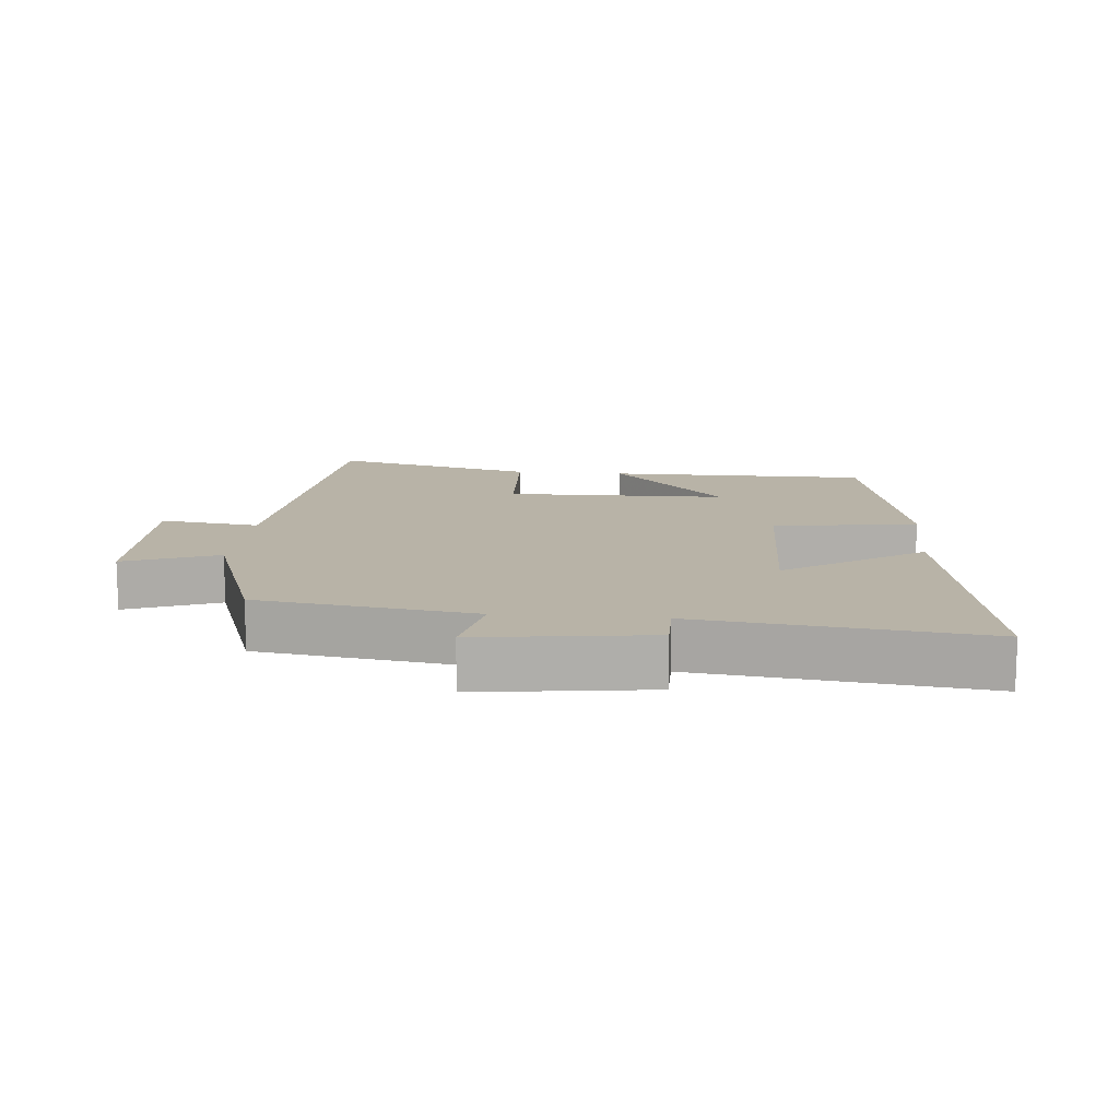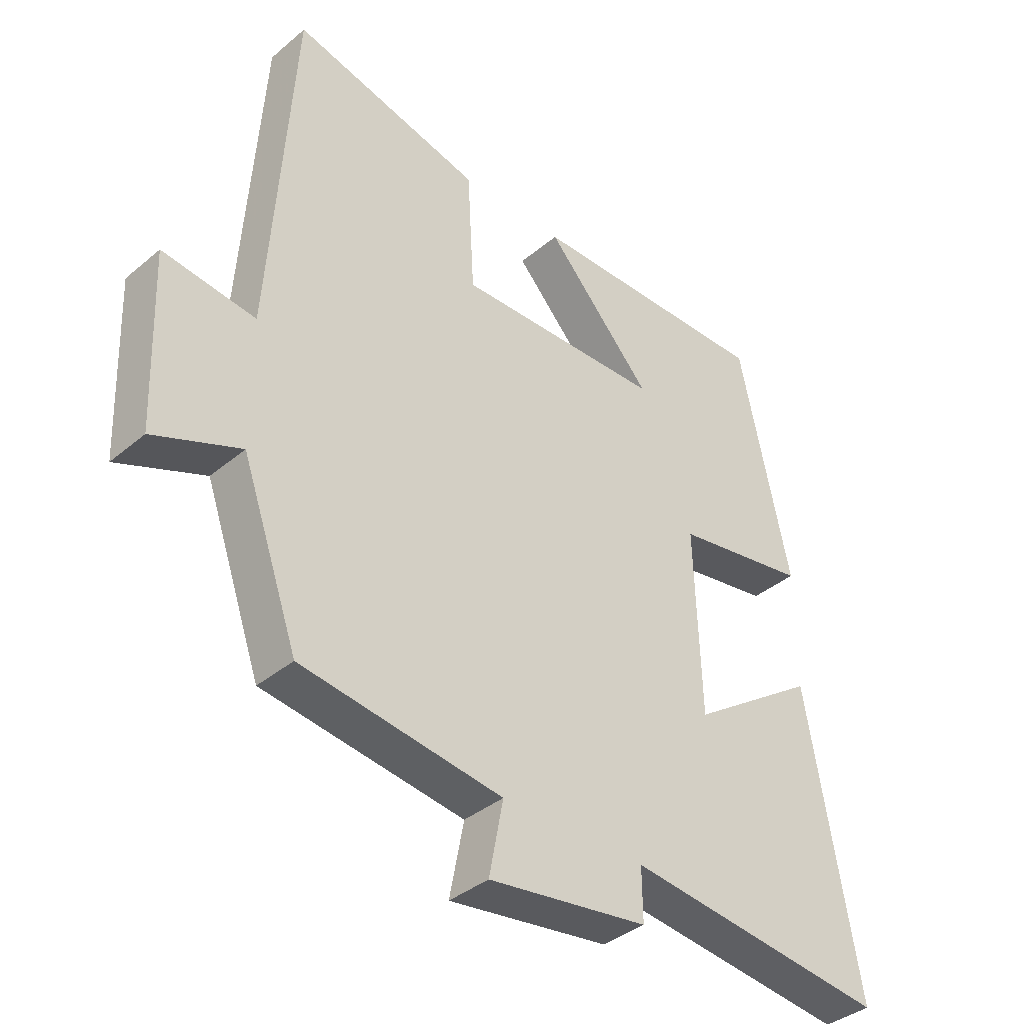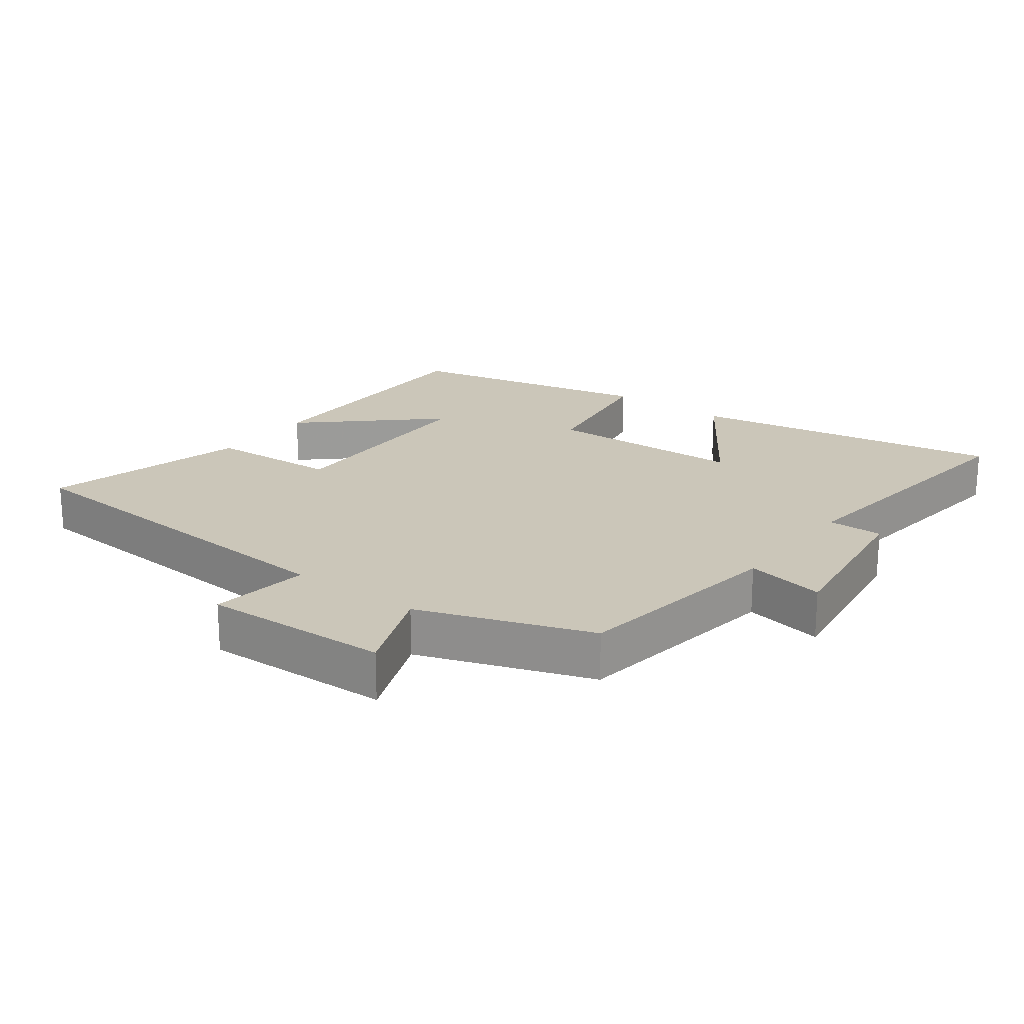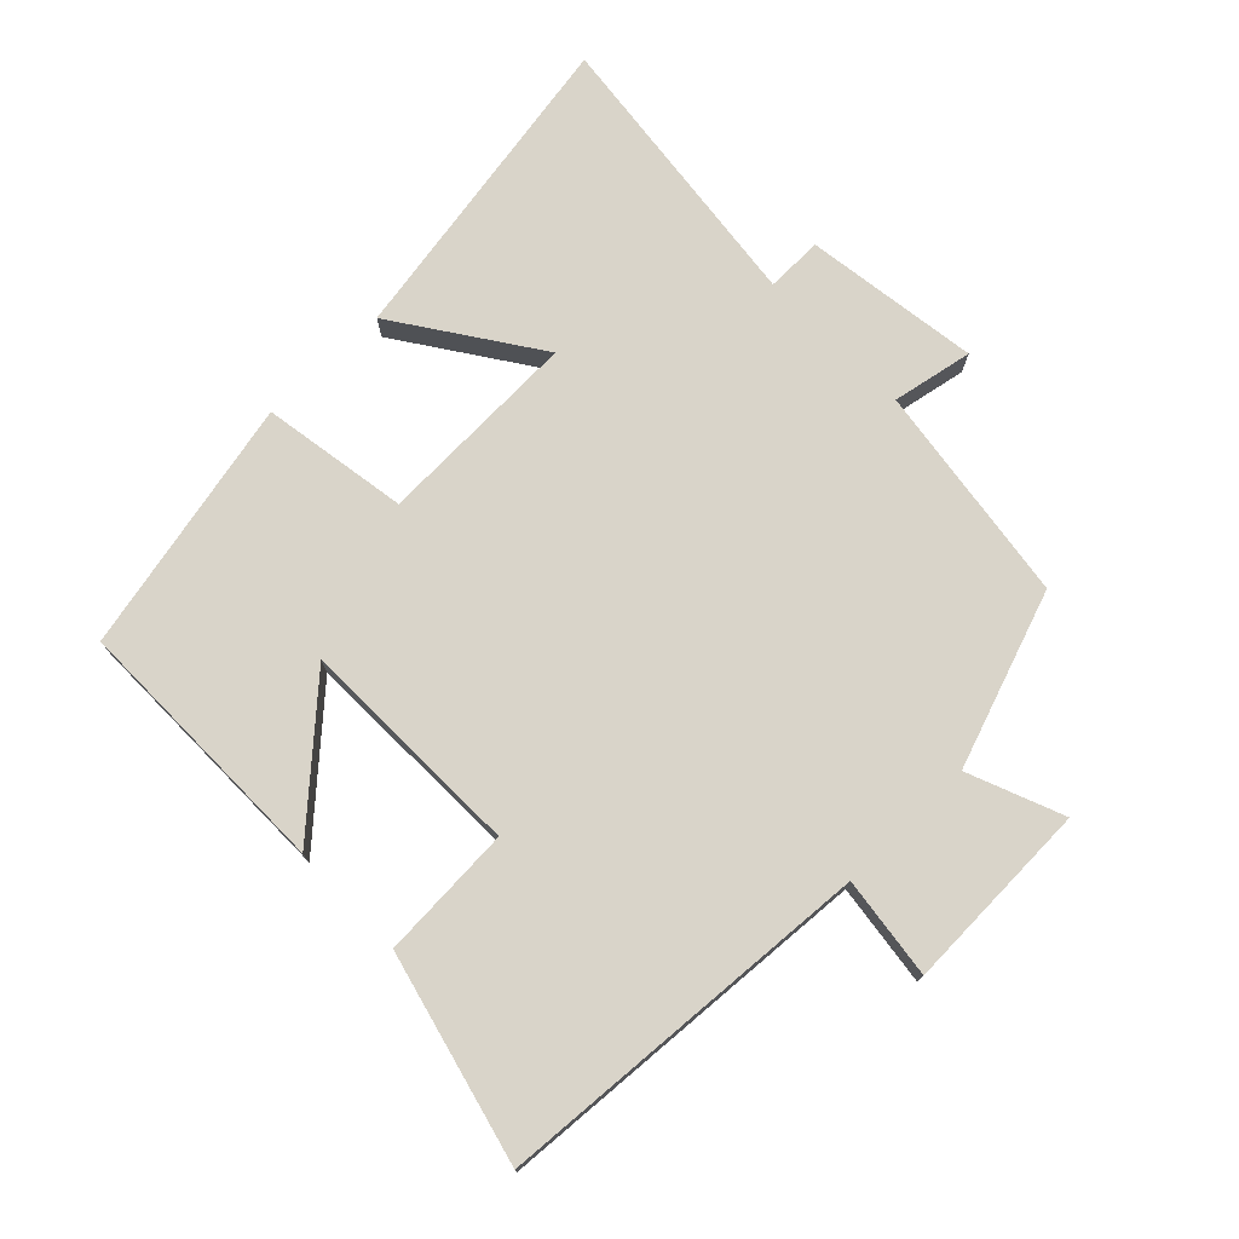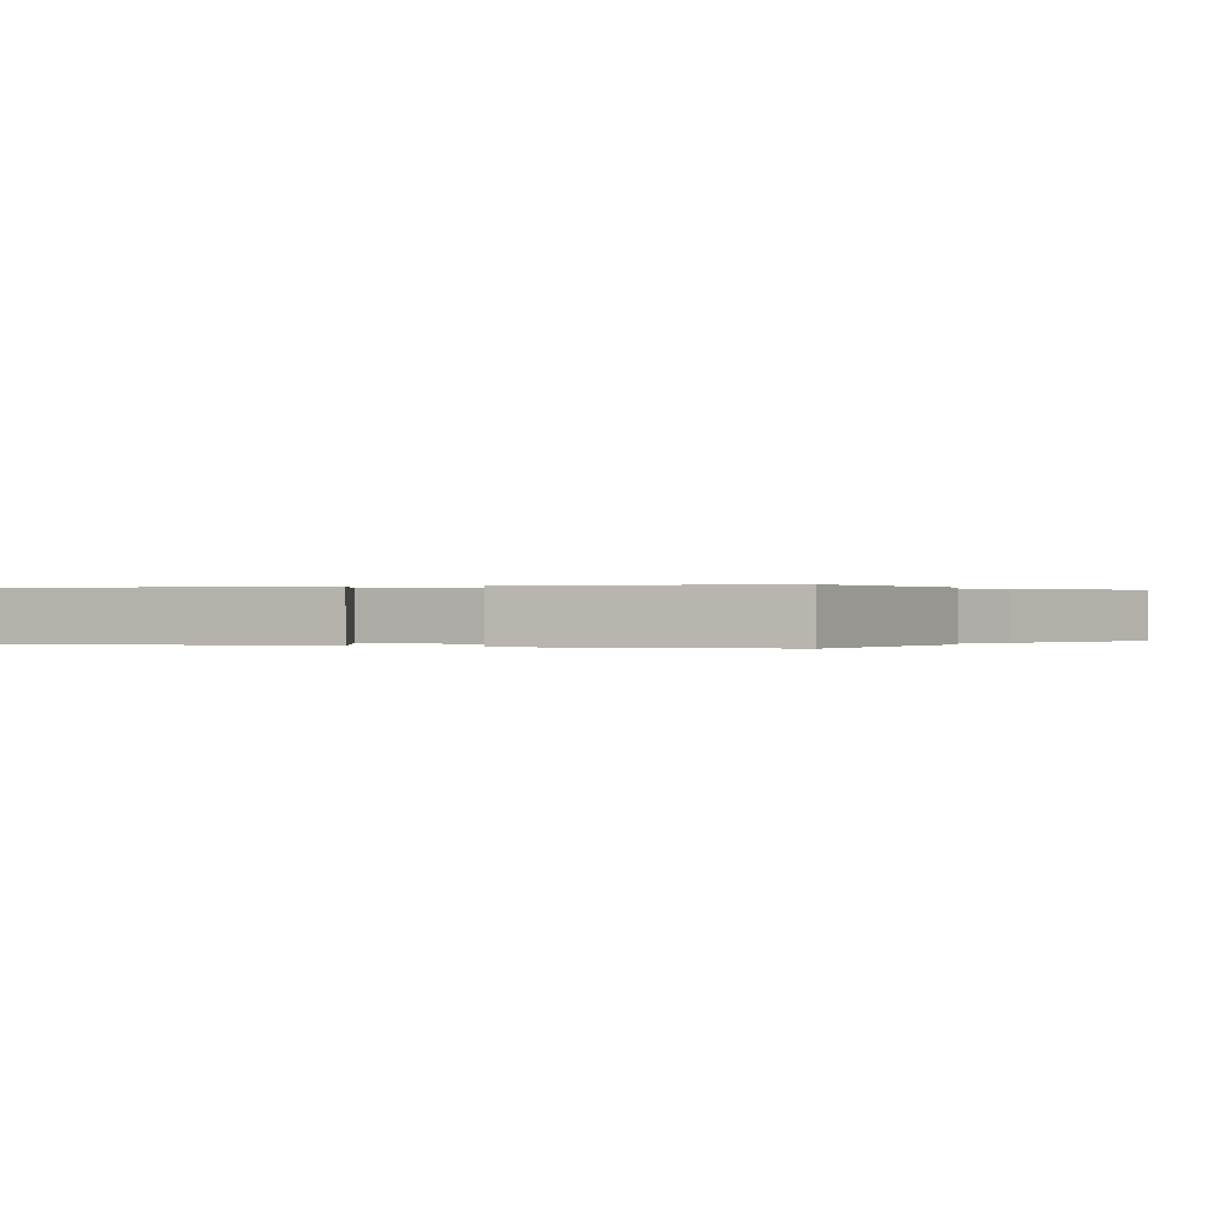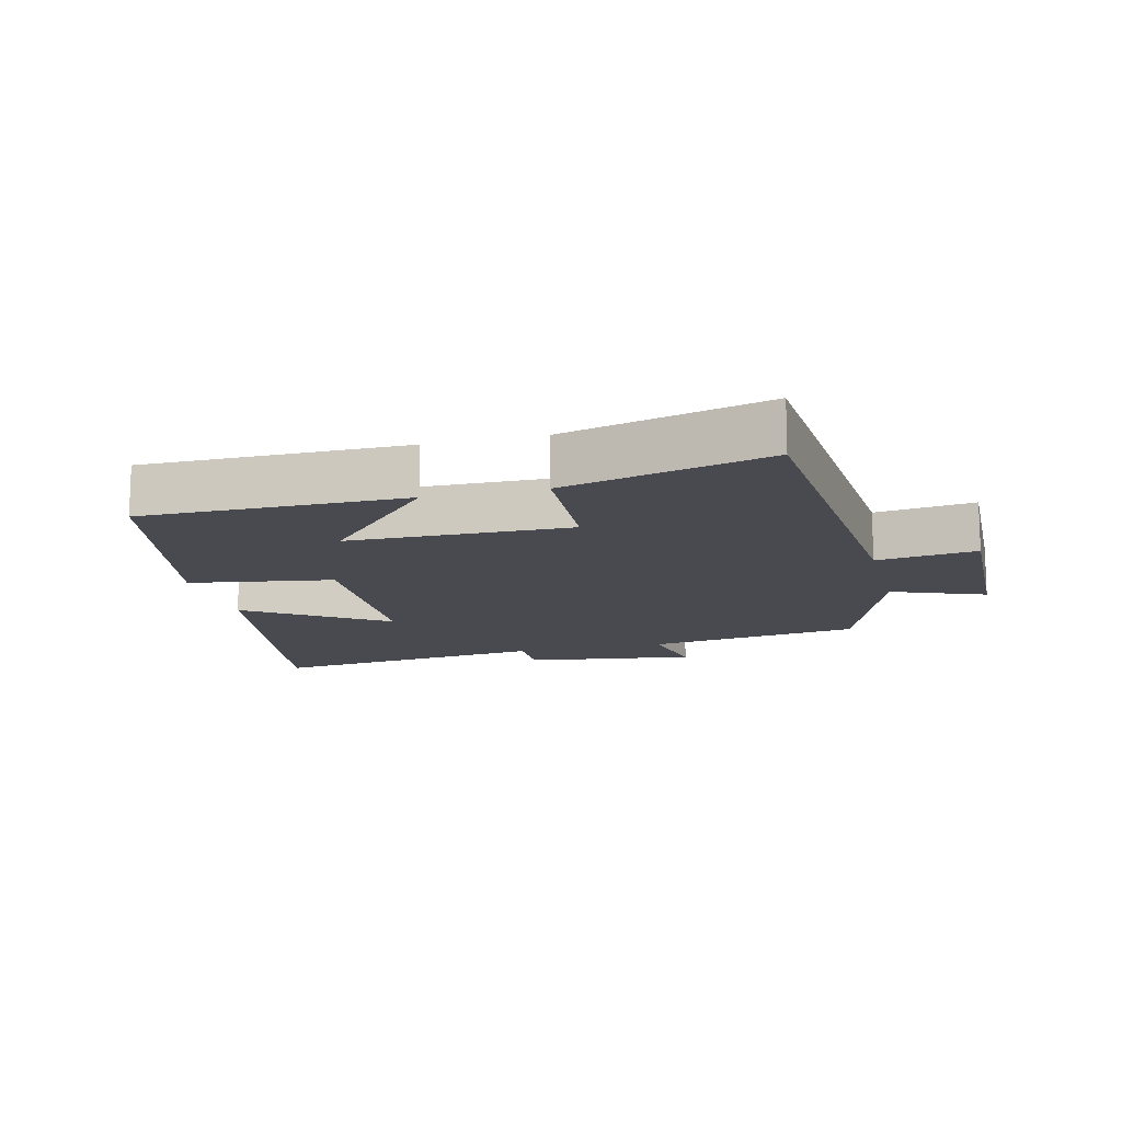
<metadata>
{"format":"obj","ext":"obj","renderer":"f3d","projection":"perspective","resolution":1024,"background":"white","views":[{"elev":12.7,"azim":-174.5,"up":"+Y"},{"elev":-37.7,"azim":136.9,"up":"+Z"},{"elev":20.8,"azim":126.9,"up":"+Y"},{"elev":74.9,"azim":45.8,"up":"+Y"},{"elev":0.1,"azim":-59.4,"up":"+Y"},{"elev":-13.5,"azim":14.2,"up":"+Y"}]}
</metadata>
<code>
v 0.408 0.07 -0.453
v 0.081 0.07 -0.5
v 0.104 0.07 -0.62
v -0.156 0.07 -0.584
v -0.155 0.07 -0.5
v -0.583 0.07 -0.551
v -0.5 0.07 -0.074
v -0.292 0.07 -0.215
v -0.282 0.07 0.087
v -0.5 0.07 0.122
v -0.418 0.07 0.501
v -0.02 0.07 0.5
v -0.195 0.07 0.308
v 0.141 0.07 0.302
v 0.152 0.07 0.5
v 0.462 0.07 0.579
v 0.5 0.07 0.016
v 0.651 0.07 0.036
v 0.641 0.07 -0.248
v 0.5 0.07 -0.192
v 0.408 0 -0.453
v 0.081 0 -0.5
v 0.104 0 -0.62
v -0.156 0 -0.584
v -0.155 0 -0.5
v -0.583 0 -0.551
v -0.5 0 -0.074
v -0.292 0 -0.215
v -0.282 0 0.087
v -0.5 0 0.122
v -0.418 0 0.501
v -0.02 0 0.5
v -0.195 0 0.308
v 0.141 0 0.302
v 0.152 0 0.5
v 0.462 0 0.579
v 0.5 0 0.016
v 0.651 0 0.036
v 0.641 0 -0.248
v 0.5 0 -0.192
f 17 18 19 20
f 17 20 1 2
f 14 15 16 17
f 13 14 17 2
f 10 11 12 13
f 9 10 13
f 8 9 13 2
f 5 6 7 8
f 5 8 2 3
f 3 4 5
f 40 39 38 37
f 22 21 40 37
f 37 36 35 34
f 22 37 34 33
f 33 32 31 30
f 33 30 29
f 22 33 29 28
f 28 27 26 25
f 23 22 28 25
f 25 24 23
f 1 21 22 2
f 2 22 23 3
f 3 23 24 4
f 4 24 25 5
f 5 25 26 6
f 6 26 27 7
f 7 27 28 8
f 8 28 29 9
f 9 29 30 10
f 10 30 31 11
f 11 31 32 12
f 12 32 33 13
f 13 33 34 14
f 14 34 35 15
f 15 35 36 16
f 16 36 37 17
f 17 37 38 18
f 18 38 39 19
f 19 39 40 20
f 20 40 21 1

</code>
